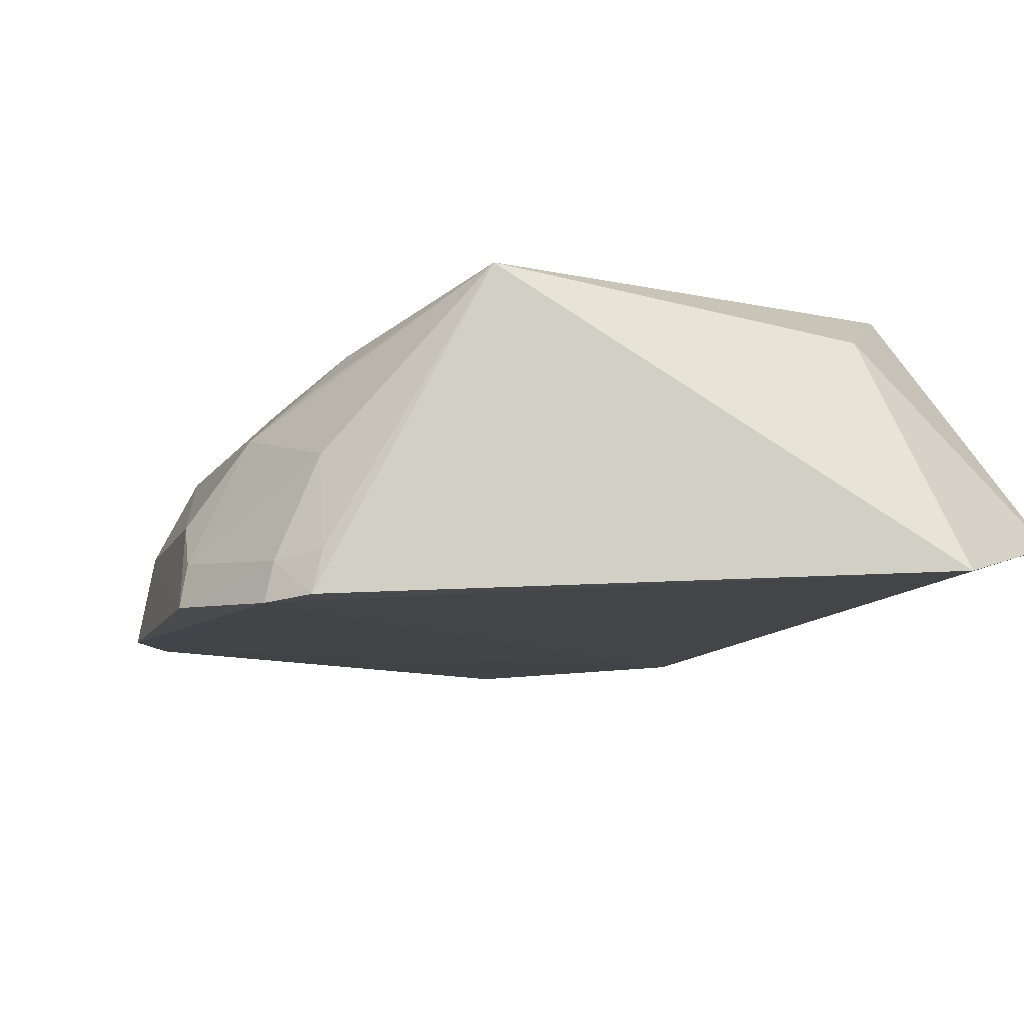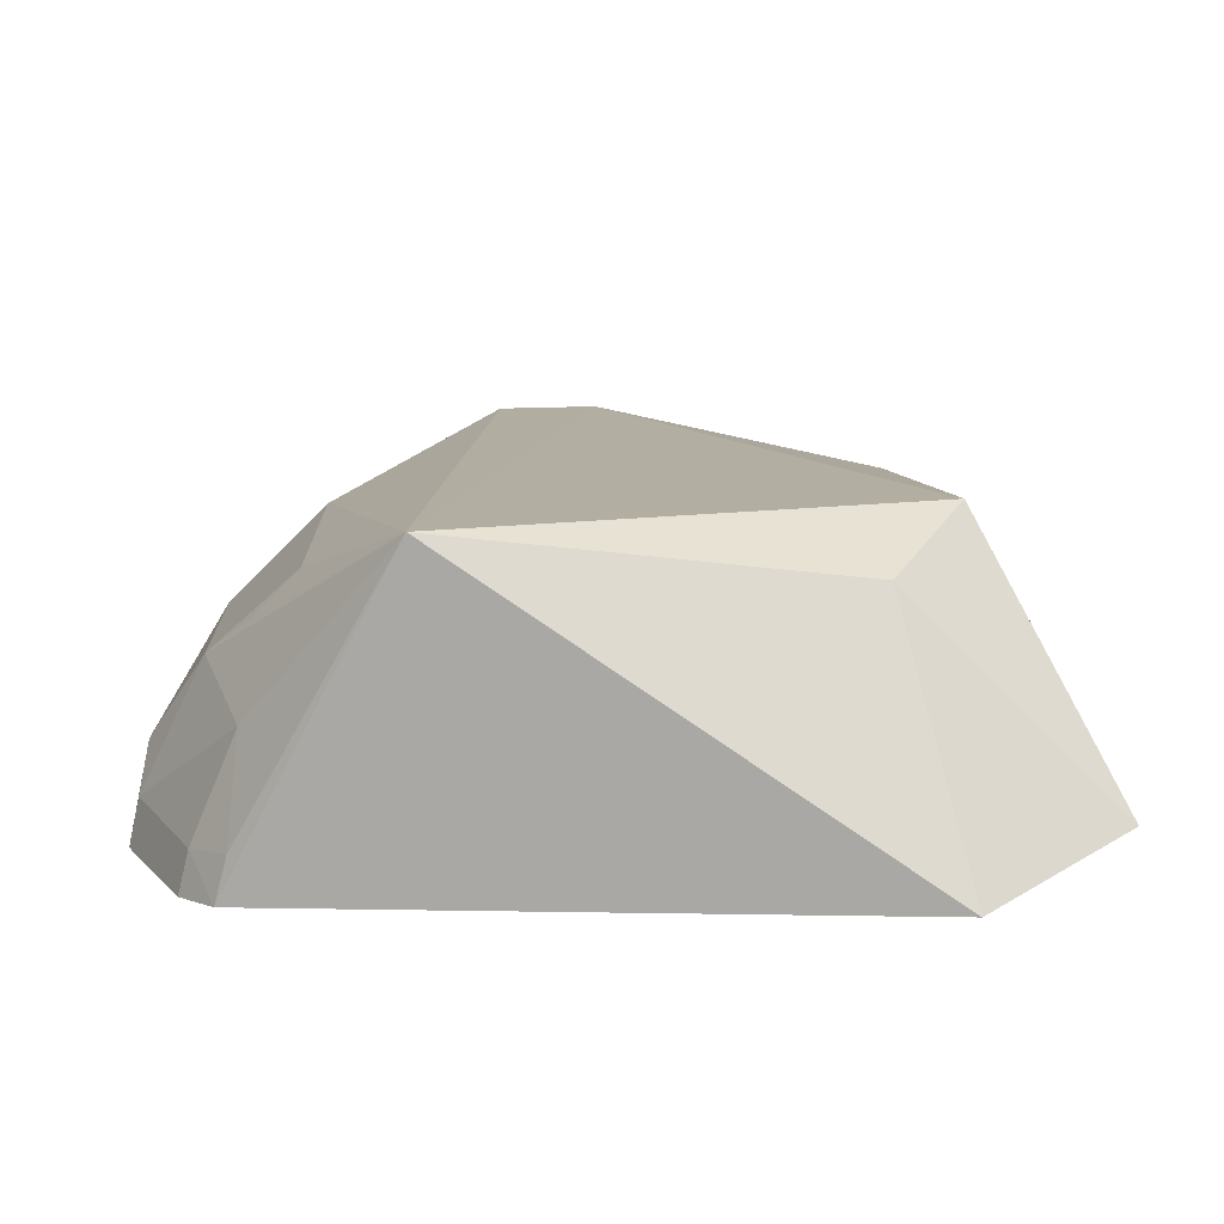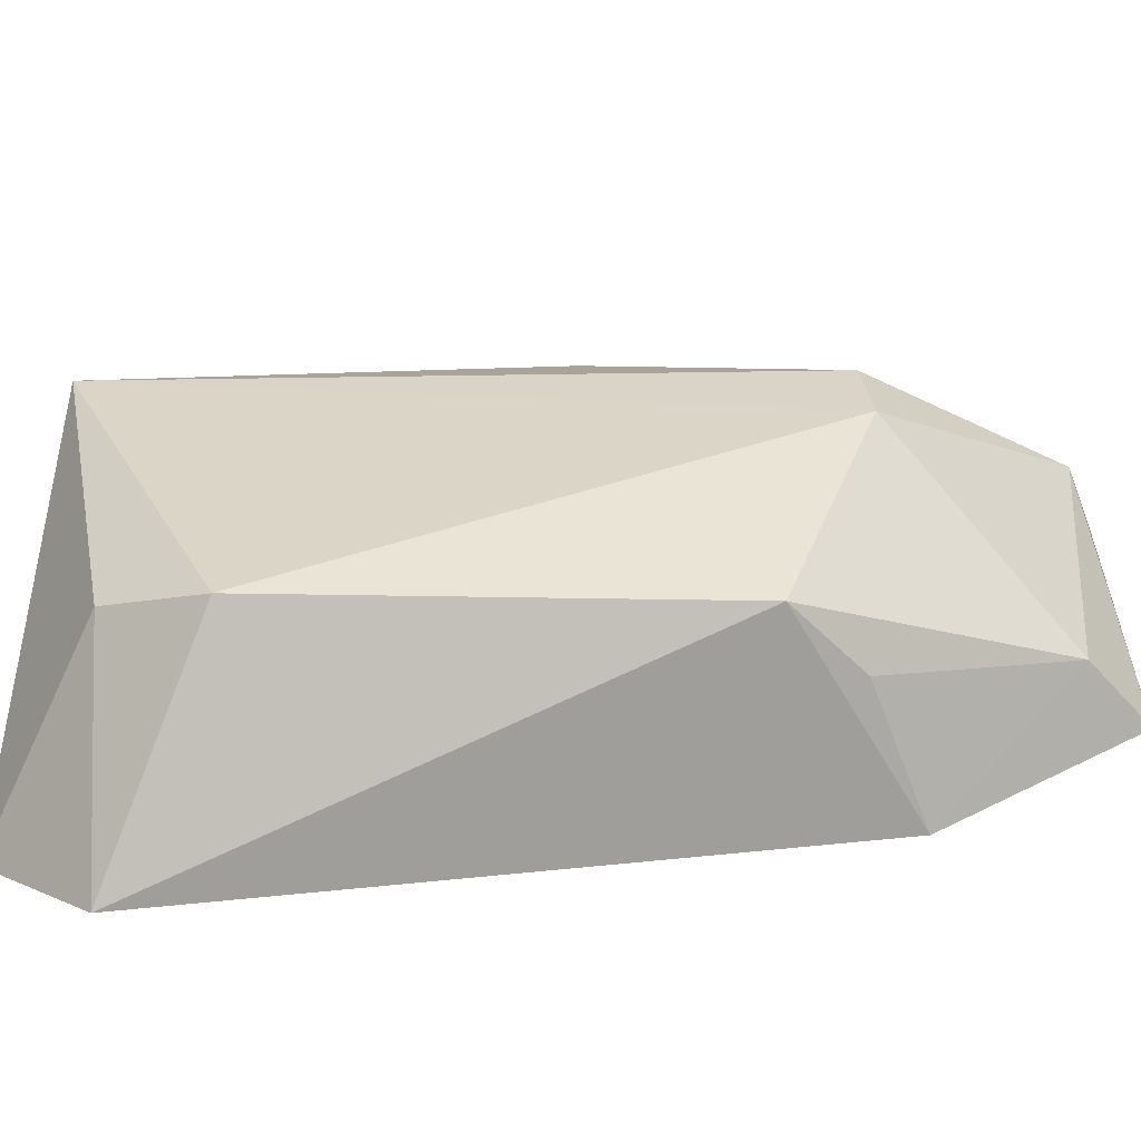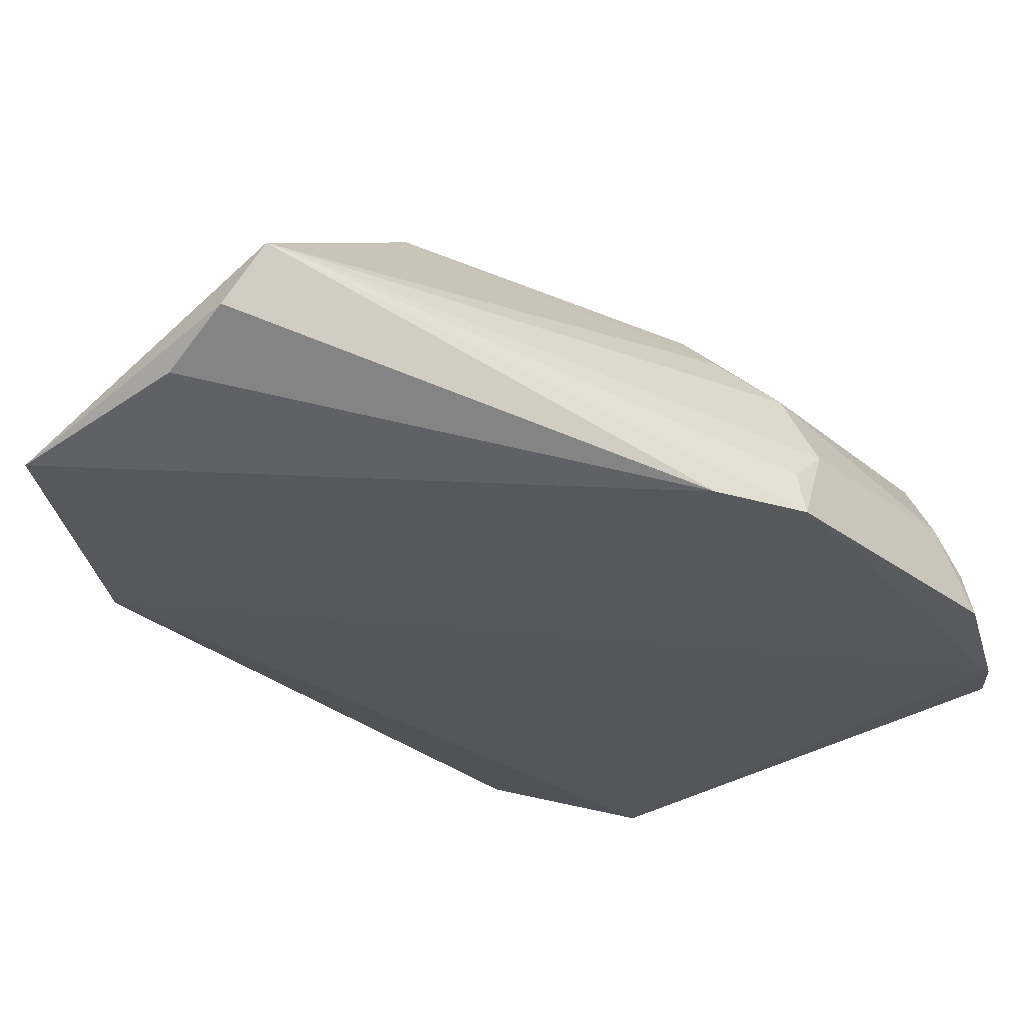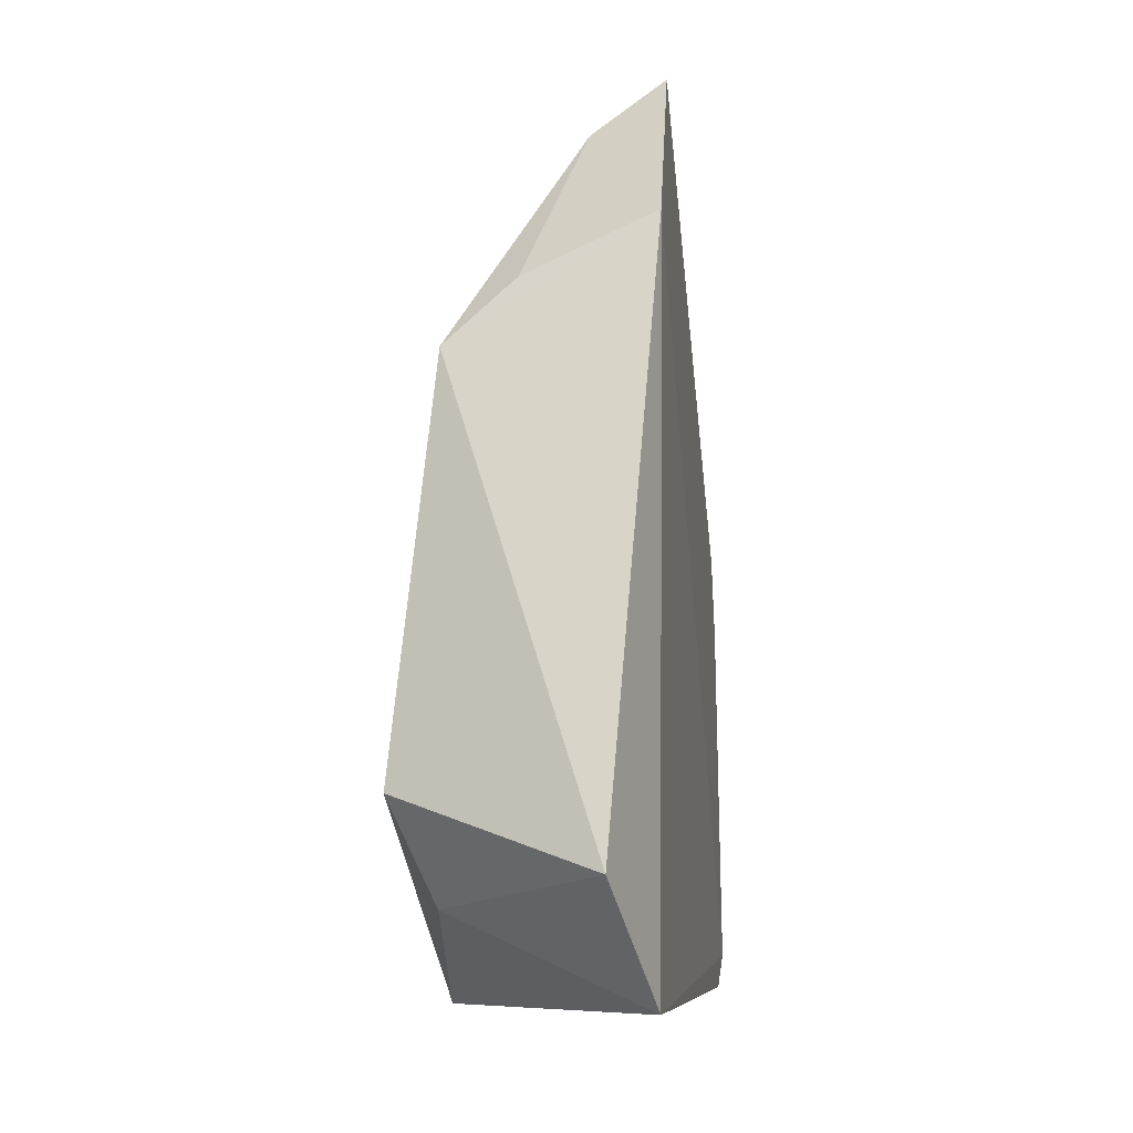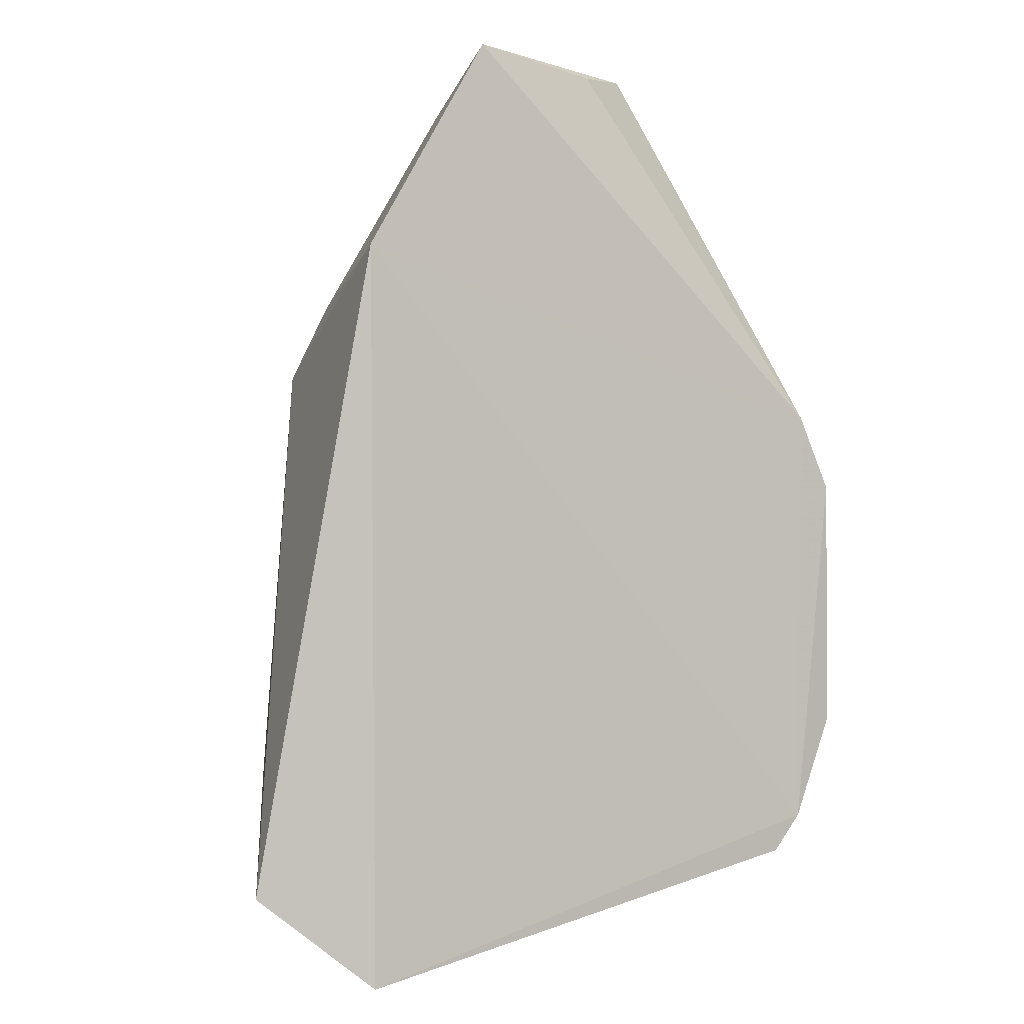
<metadata>
{"format":"obj","ext":"obj","renderer":"f3d","projection":"perspective","resolution":1024,"background":"white","views":[{"elev":-8.6,"azim":163.7,"up":"+Y"},{"elev":10.7,"azim":179.6,"up":"+Y"},{"elev":29.9,"azim":-95.3,"up":"+Y"},{"elev":-28.0,"azim":40.0,"up":"+Y"},{"elev":-19.4,"azim":-83.4,"up":"+Z"},{"elev":-1.0,"azim":-32.8,"up":"+Z"}]}
</metadata>
<code>
v 0.002968 0.005696 0.05548
v 0.01255 0.002422 0.03721
v 0.004077 0.01298 0.0193
v -0.0108 0.003377 0.01642
v -0.005898 0.002992 0.05559
v 0.009504 0.002448 0.02065
v 0.007677 0.01103 0.03715
v 0.01104 0.002427 0.04036
v -0.0111 0.01308 0.02434
v 0.01226 0.005406 0.02821
v -0.01129 0.002924 0.04676
v 0.004115 0.007876 0.05474
v 0.0003744 0.004332 0.05514
v 0.01069 0.0023 0.02219
v -0.00877 0.01144 0.0206
v 0.002428 0.01297 0.04637
v 0.01073 0.008095 0.03564
v -0.01549 0.004772 0.0203
v -0.01048 0.01149 0.04185
v 0.01268 0.002541 0.02651
v 0.008933 0.007126 0.02223
v -0.0008861 0.01304 0.04639
v 0.00903 0.009646 0.03717
v 0.0122 0.005284 0.03564
v 0.01039 0.008223 0.02682
v -0.01038 0.008515 0.04467
v 0.01038 0.003652 0.0223
v 0.009142 0.003891 0.02081
v -0.006301 0.006155 0.05294
v 0.0122 0.004017 0.03718
v 0.007428 0.01099 0.02537
v 0.0124 0.00401 0.02677
v 0.008911 0.009488 0.02541
f 6 4 3
f 11 8 5
f 12 8 2
f 12 1 8
f 12 5 1
f 13 8 1
f 13 1 5
f 13 5 8
f 14 2 8
f 14 8 11
f 14 11 4
f 14 4 6
f 15 9 3
f 15 3 4
f 16 7 3
f 18 4 11
f 18 15 4
f 18 9 15
f 19 18 11
f 19 9 18
f 20 2 14
f 22 16 3
f 22 3 9
f 22 9 19
f 22 12 16
f 23 16 12
f 23 7 16
f 23 17 7
f 23 12 17
f 24 10 17
f 24 20 10
f 24 2 20
f 24 17 12
f 25 17 10
f 25 7 17
f 25 21 3
f 26 19 11
f 27 14 6
f 27 20 14
f 28 6 3
f 28 3 21
f 28 27 6
f 28 21 27
f 29 22 19
f 29 5 12
f 29 12 22
f 29 19 26
f 29 26 11
f 29 11 5
f 30 24 12
f 30 12 2
f 30 2 24
f 31 3 7
f 31 7 25
f 32 25 10
f 32 21 25
f 32 27 21
f 32 10 20
f 32 20 27
f 33 31 25
f 33 25 3
f 33 3 31

</code>
